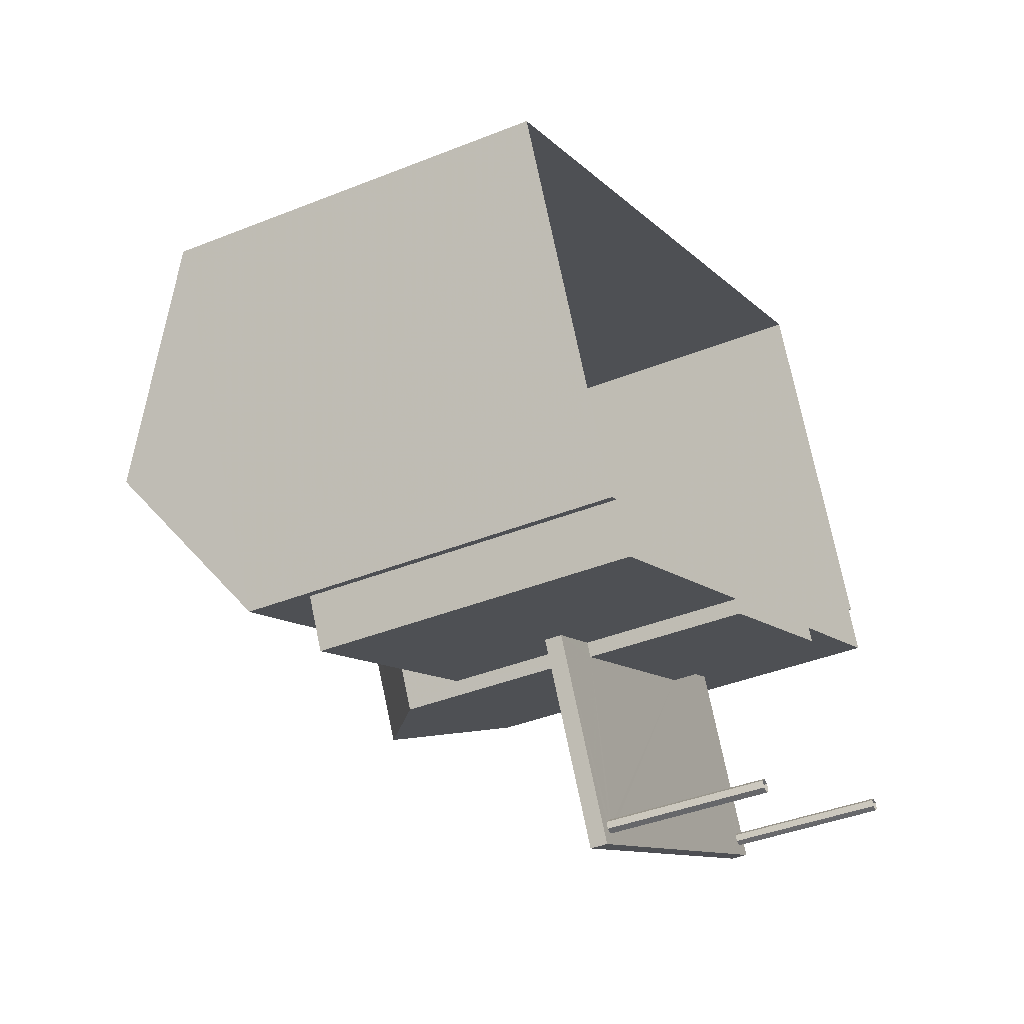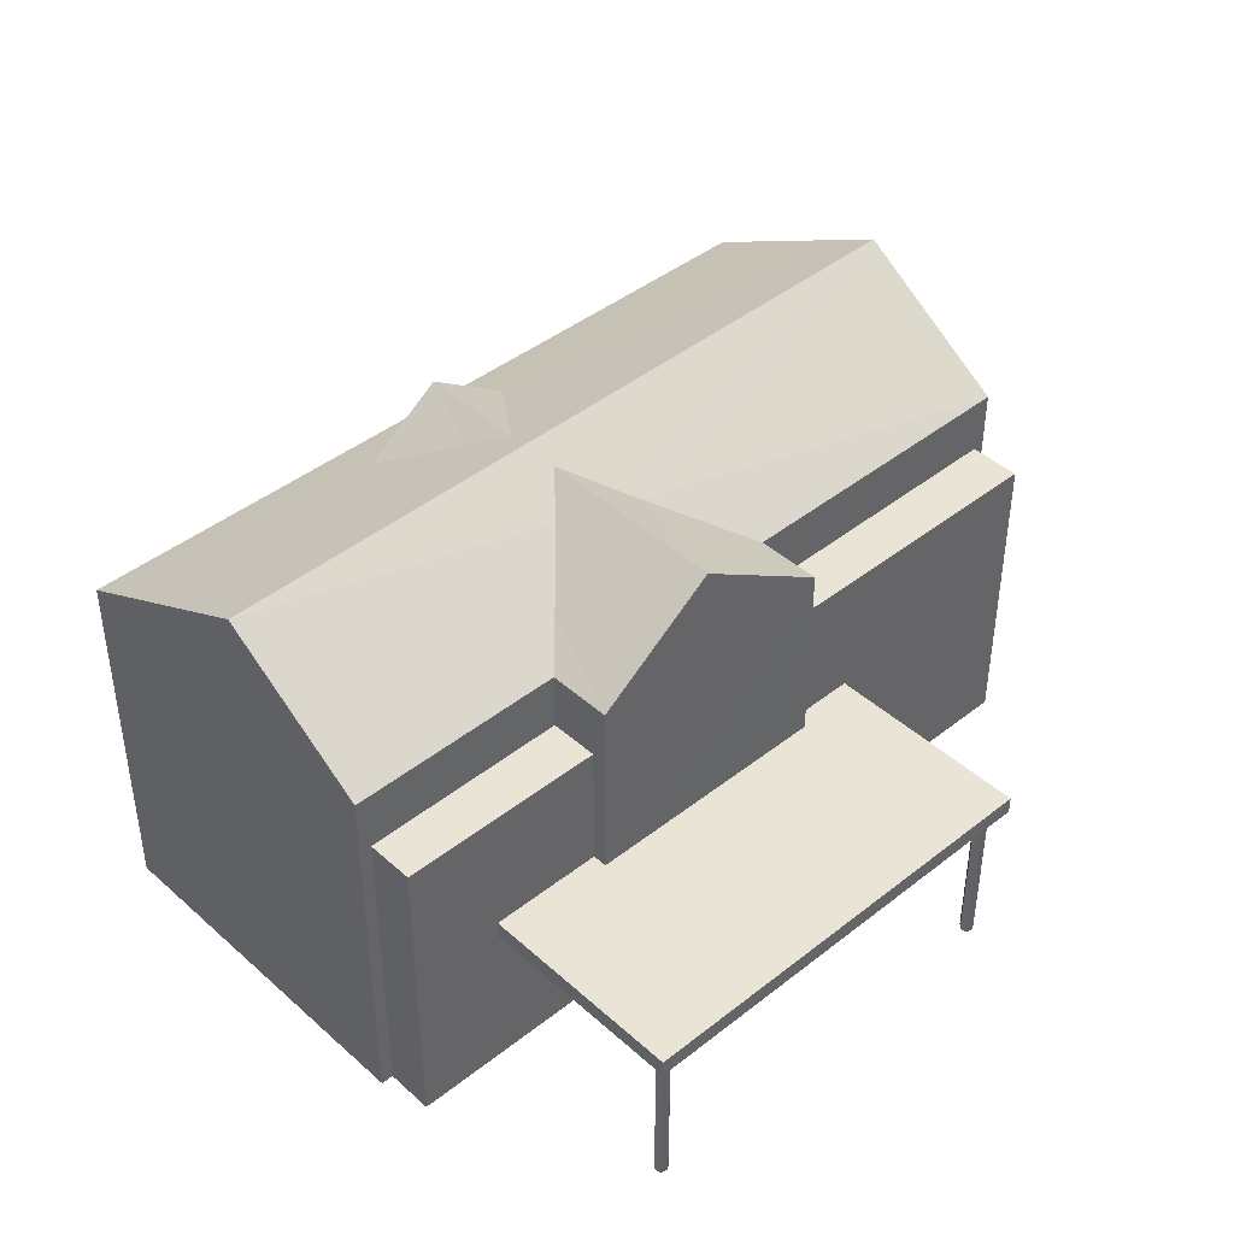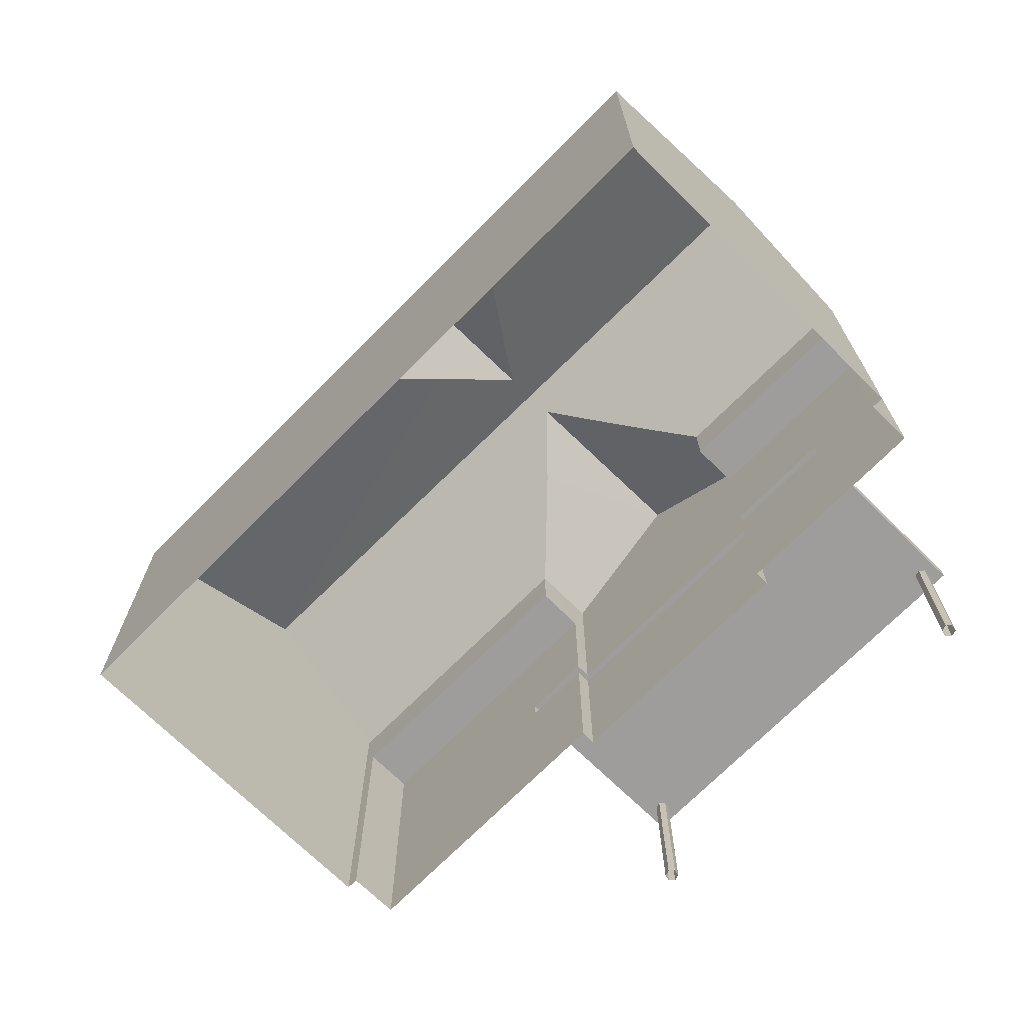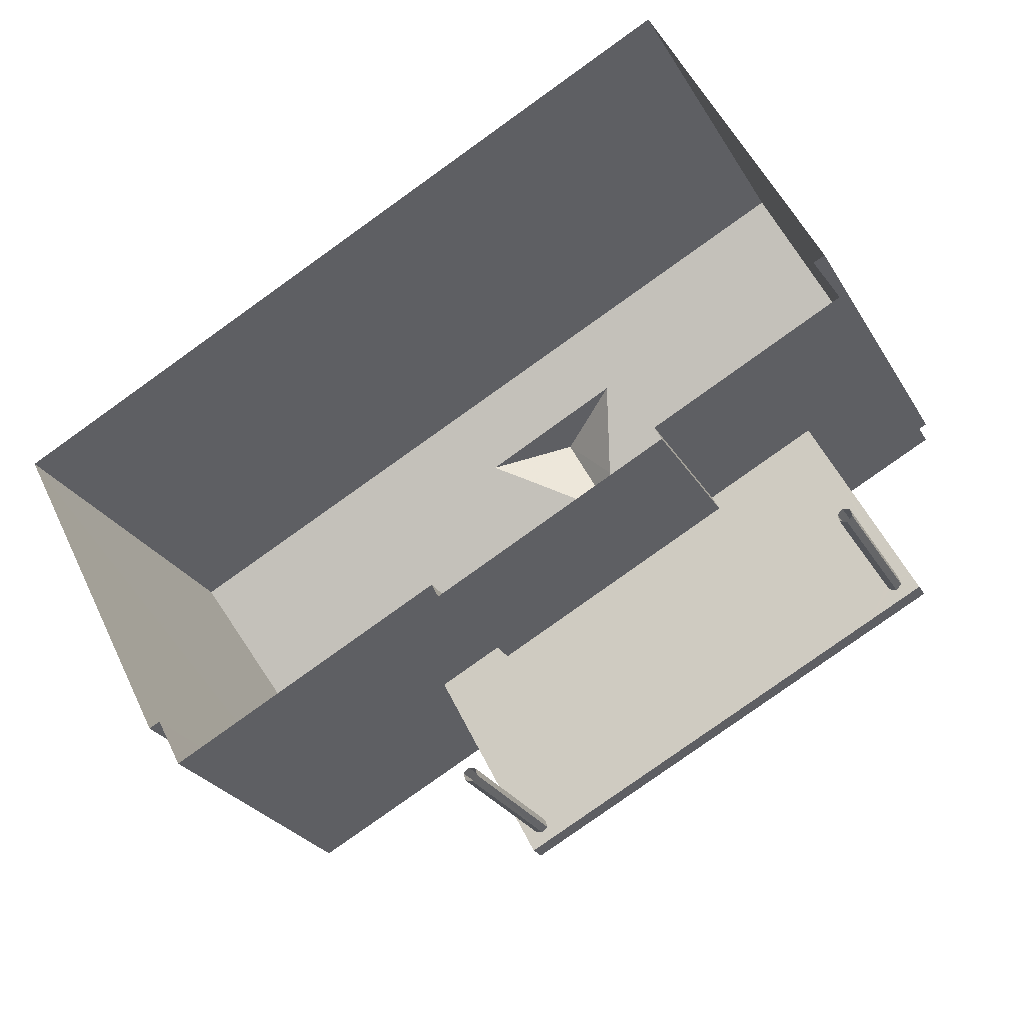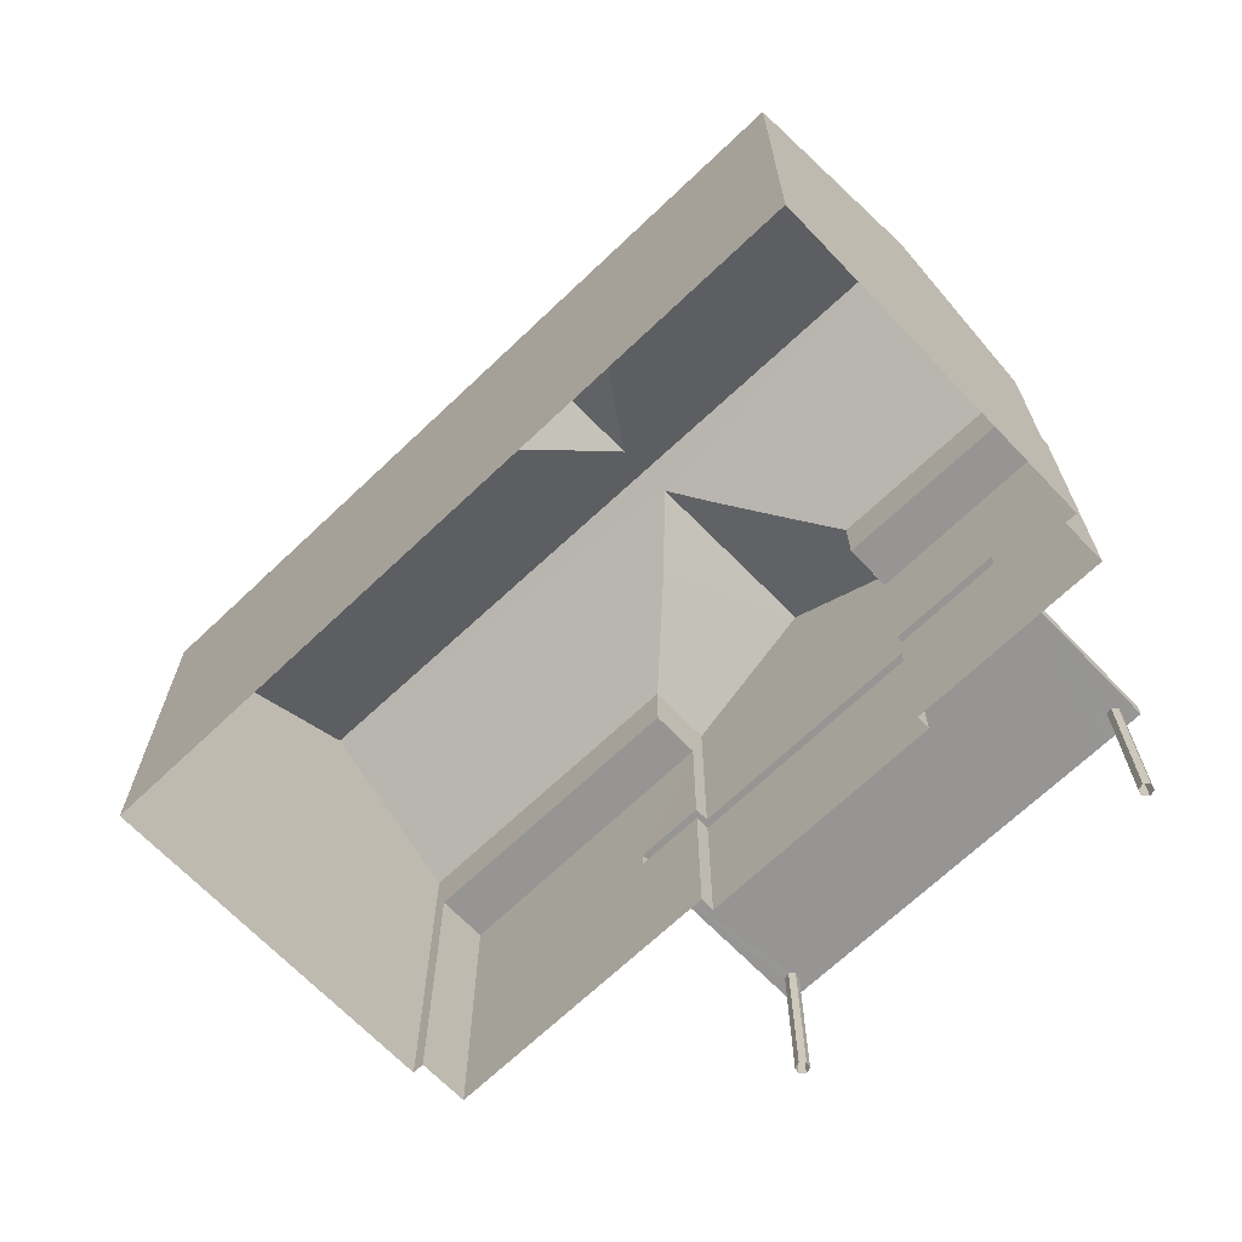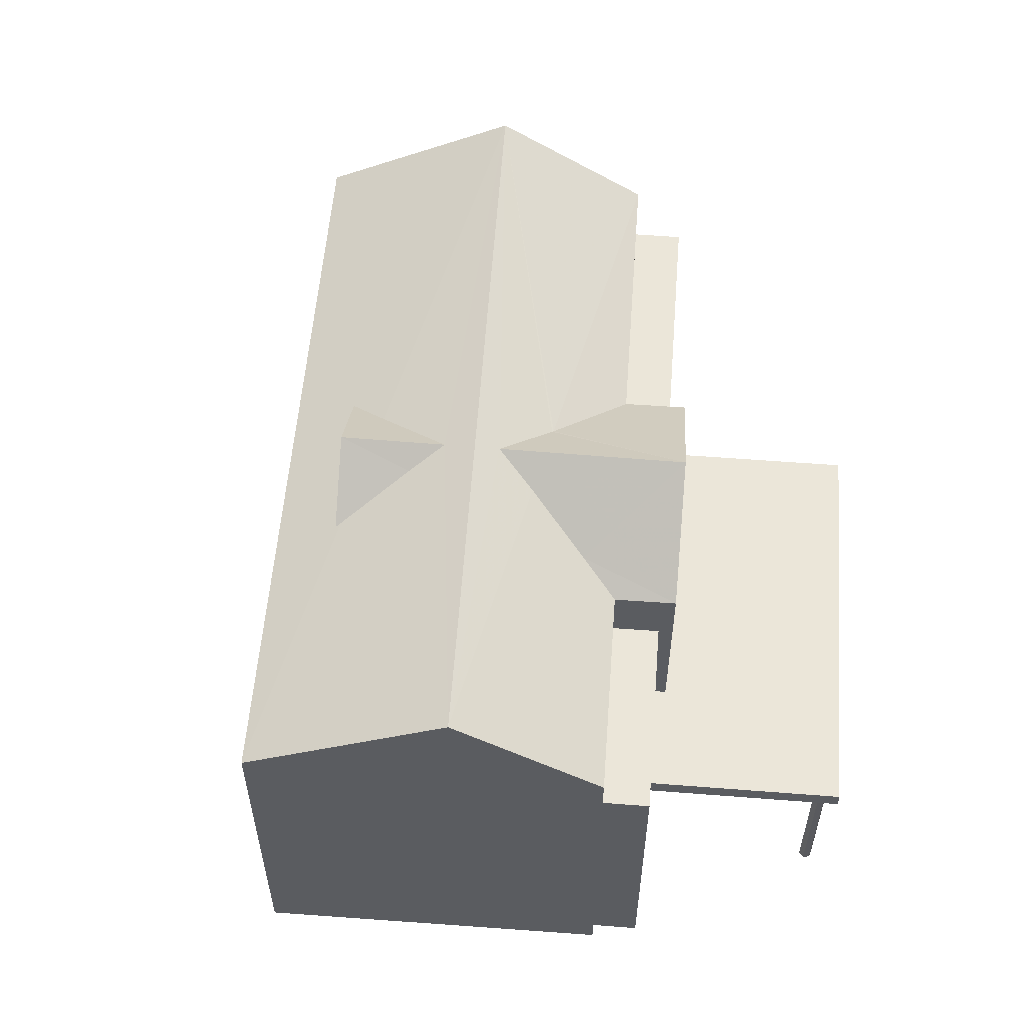
<metadata>
{"format":"obj","ext":"obj","renderer":"f3d","projection":"perspective","resolution":1024,"background":"white","views":[{"elev":-40.1,"azim":116.3,"up":"+Y"},{"elev":42.5,"azim":-70.8,"up":"+Z"},{"elev":-70.6,"azim":-162.1,"up":"+Z"},{"elev":-25.7,"azim":-156.3,"up":"+Y"},{"elev":-67.6,"azim":-163.7,"up":"+Z"},{"elev":56.0,"azim":-113.0,"up":"+Z"}]}
</metadata>
<code>
v 1.307e+04 -1.417e+04 18.36
v 1.307e+04 -1.417e+04 18.36
v 1.308e+04 -1.417e+04 18.36
v 1.308e+04 -1.418e+04 18.36
v 1.308e+04 -1.418e+04 18.36
v 1.307e+04 -1.417e+04 18.36
v 1.307e+04 -1.417e+04 18.36
v 1.308e+04 -1.418e+04 18.36
v 1.307e+04 -1.417e+04 18.36
v 1.307e+04 -1.417e+04 18.36
v 1.307e+04 -1.417e+04 18.36
v 1.307e+04 -1.417e+04 18.36
v 1.307e+04 -1.418e+04 18.36
v 1.307e+04 -1.418e+04 18.36
v 1.307e+04 -1.418e+04 18.36
v 1.307e+04 -1.418e+04 18.36
v 1.307e+04 -1.418e+04 18.36
v 1.307e+04 -1.418e+04 18.36
v 1.307e+04 -1.417e+04 18.36
v 1.307e+04 -1.417e+04 18.36
v 1.307e+04 -1.417e+04 18.36
v 1.307e+04 -1.417e+04 18.36
v 1.307e+04 -1.417e+04 18.36
v 1.307e+04 -1.417e+04 18.36
v 1.307e+04 -1.417e+04 20.68
v 1.307e+04 -1.417e+04 20.68
v 1.307e+04 -1.417e+04 20.68
v 1.307e+04 -1.417e+04 20.67
v 1.307e+04 -1.417e+04 20.68
v 1.307e+04 -1.417e+04 20.68
v 1.307e+04 -1.417e+04 20.68
v 1.307e+04 -1.418e+04 20.67
v 1.307e+04 -1.418e+04 20.67
v 1.307e+04 -1.418e+04 20.67
v 1.307e+04 -1.418e+04 20.67
v 1.307e+04 -1.418e+04 20.67
v 1.307e+04 -1.418e+04 20.67
v 1.307e+04 -1.418e+04 20.67
v 1.307e+04 -1.417e+04 20.67
v 1.307e+04 -1.417e+04 20.67
v 1.307e+04 -1.417e+04 20.67
v 1.307e+04 -1.417e+04 20.67
v 1.307e+04 -1.417e+04 20.67
v 1.307e+04 -1.418e+04 20.67
v 1.307e+04 -1.417e+04 20.67
v 1.307e+04 -1.417e+04 20.67
v 1.307e+04 -1.417e+04 20.67
v 1.307e+04 -1.417e+04 20.67
v 1.307e+04 -1.417e+04 22.8
v 1.307e+04 -1.417e+04 22.8
v 1.307e+04 -1.417e+04 22.8
v 1.307e+04 -1.417e+04 22.8
v 1.308e+04 -1.418e+04 22.8
v 1.307e+04 -1.417e+04 22.8
v 1.308e+04 -1.418e+04 22.8
v 1.307e+04 -1.417e+04 22.8
v 1.307e+04 -1.417e+04 23.97
v 1.307e+04 -1.417e+04 23.63
v 1.307e+04 -1.417e+04 23.63
v 1.307e+04 -1.417e+04 24.89
v 1.307e+04 -1.417e+04 24.54
v 1.307e+04 -1.417e+04 24.89
v 1.307e+04 -1.417e+04 24.39
v 1.307e+04 -1.417e+04 23.63
v 1.307e+04 -1.417e+04 23.63
v 1.307e+04 -1.417e+04 24.37
v 1.307e+04 -1.417e+04 24.63
v 1.307e+04 -1.417e+04 24.89
v 1.307e+04 -1.417e+04 24.89
v 1.307e+04 -1.417e+04 24.14
v 1.307e+04 -1.417e+04 24.1
v 1.307e+04 -1.417e+04 24.38
v 1.307e+04 -1.417e+04 24.11
v 1.307e+04 -1.417e+04 25.12
v 1.307e+04 -1.417e+04 23.63
v 1.308e+04 -1.418e+04 23.63
v 1.308e+04 -1.417e+04 25.12
v 1.307e+04 -1.417e+04 23.63
v 1.308e+04 -1.417e+04 23.63
v 1.307e+04 -1.417e+04 20.93
v 1.307e+04 -1.418e+04 20.92
v 1.307e+04 -1.417e+04 20.93
v 1.307e+04 -1.417e+04 20.93
v 1.307e+04 -1.417e+04 20.92
v 1.307e+04 -1.417e+04 20.93
v 1.307e+04 -1.417e+04 20.93
v 1.307e+04 -1.417e+04 20.93
f 1 2 3
f 3 4 5
f 6 7 2
f 8 1 5
f 9 10 6
f 11 12 1
f 1 12 9
f 1 3 5
f 1 9 2
f 9 6 2
f 13 14 15
f 16 15 17
f 14 18 17
f 15 14 17
f 19 20 21
f 22 21 23
f 22 23 24
f 21 20 23
f 25 26 27
f 28 25 27
f 29 30 31
f 32 33 31
f 34 28 27
f 35 36 32
f 27 29 37
f 34 27 37
f 37 29 38
f 33 38 31
f 36 33 32
f 38 29 31
f 39 40 41
f 41 40 42
f 40 43 42
f 44 39 34
f 32 44 35
f 39 41 45
f 46 43 28
f 35 44 34
f 39 28 34
f 47 42 43
f 39 45 48
f 46 47 43
f 48 46 28
f 39 48 28
f 49 50 51
f 49 52 50
f 53 54 55
f 53 56 54
f 57 58 59
f 60 61 62
f 62 57 59
f 62 61 57
f 63 60 62
f 64 62 65
f 66 63 62
f 64 66 62
f 67 68 69
f 70 67 69
f 71 70 69
f 72 69 68
f 72 73 69
f 58 57 74
f 58 74 75
f 57 61 74
f 76 77 66
f 66 77 63
f 60 74 61
f 77 74 60
f 63 77 60
f 77 72 68
f 77 68 74
f 70 78 74
f 74 67 70
f 68 67 74
f 78 73 79
f 73 77 79
f 78 70 71
f 73 72 77
f 78 71 73
f 66 64 76
f 80 81 82
f 83 84 81
f 85 86 83
f 82 87 80
f 86 84 83
f 83 81 80
f 9 26 25
f 10 9 25
f 10 25 50
f 86 85 51
f 86 51 50
f 25 86 50
f 6 10 50
f 52 6 50
f 5 55 8
f 5 53 55
f 82 55 54
f 55 31 8
f 8 31 1
f 54 87 82
f 1 31 30
f 55 82 31
f 9 12 27
f 26 9 27
f 1 29 11
f 1 30 29
f 29 12 11
f 29 27 12
f 80 87 54
f 80 54 65
f 54 64 65
f 54 56 64
f 62 59 65
f 83 65 59
f 83 80 65
f 59 58 51
f 58 49 51
f 83 59 51
f 85 83 51
f 71 69 73
f 74 78 75
f 79 77 76
f 3 76 4
f 3 79 76
f 64 53 76
f 76 53 4
f 64 56 53
f 4 53 5
f 7 6 52
f 7 52 75
f 52 58 75
f 52 49 58
f 75 2 7
f 75 78 2
f 78 79 3
f 2 78 3
f 44 32 81
f 32 31 82
f 32 82 81
f 40 39 84
f 39 44 81
f 84 39 81
f 40 84 43
f 84 86 28
f 43 84 28
f 86 25 28
f 37 14 13
f 34 37 13
f 37 18 14
f 37 38 18
f 33 17 18
f 38 33 18
f 36 16 17
f 33 36 17
f 35 15 16
f 36 35 16
f 35 13 15
f 35 34 13
f 42 20 19
f 42 47 20
f 47 23 20
f 47 46 23
f 46 24 23
f 46 48 24
f 45 22 24
f 48 45 24
f 41 21 22
f 45 41 22
f 42 19 21
f 41 42 21

</code>
